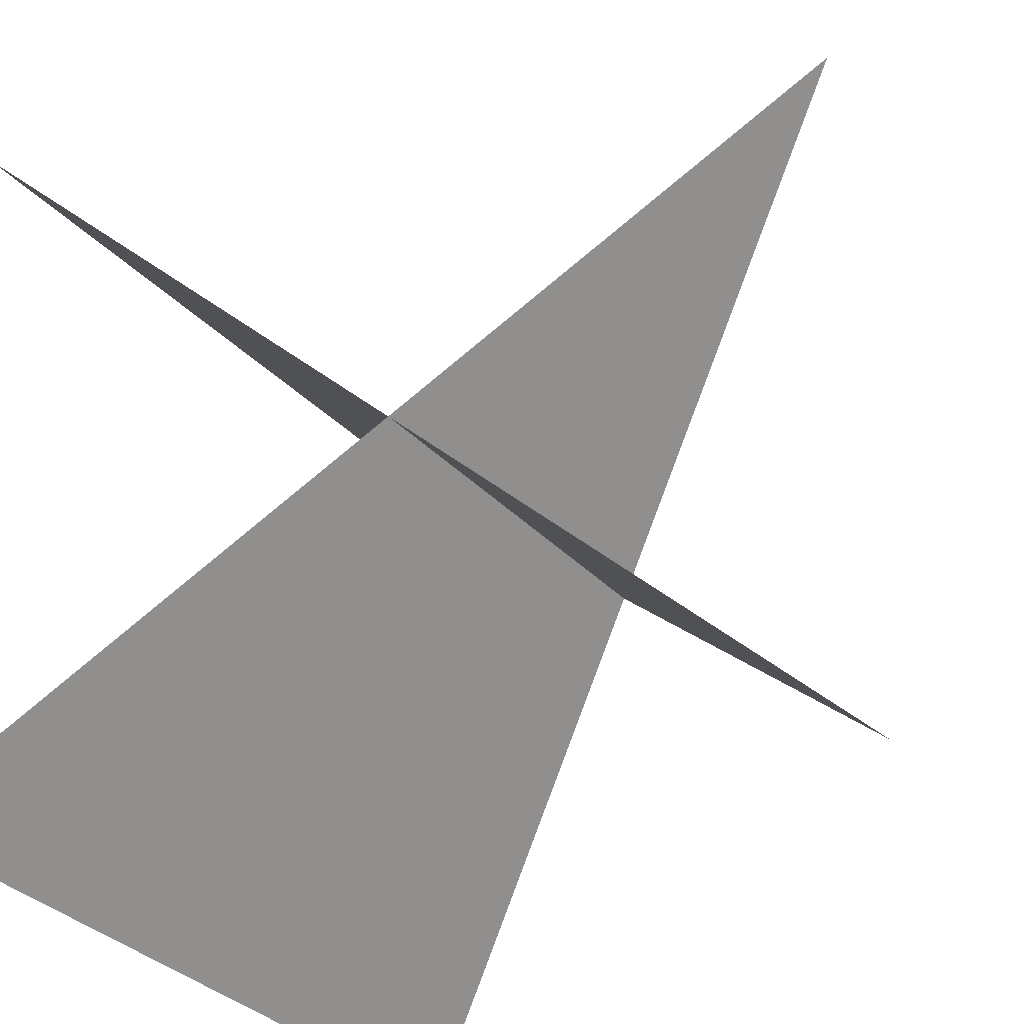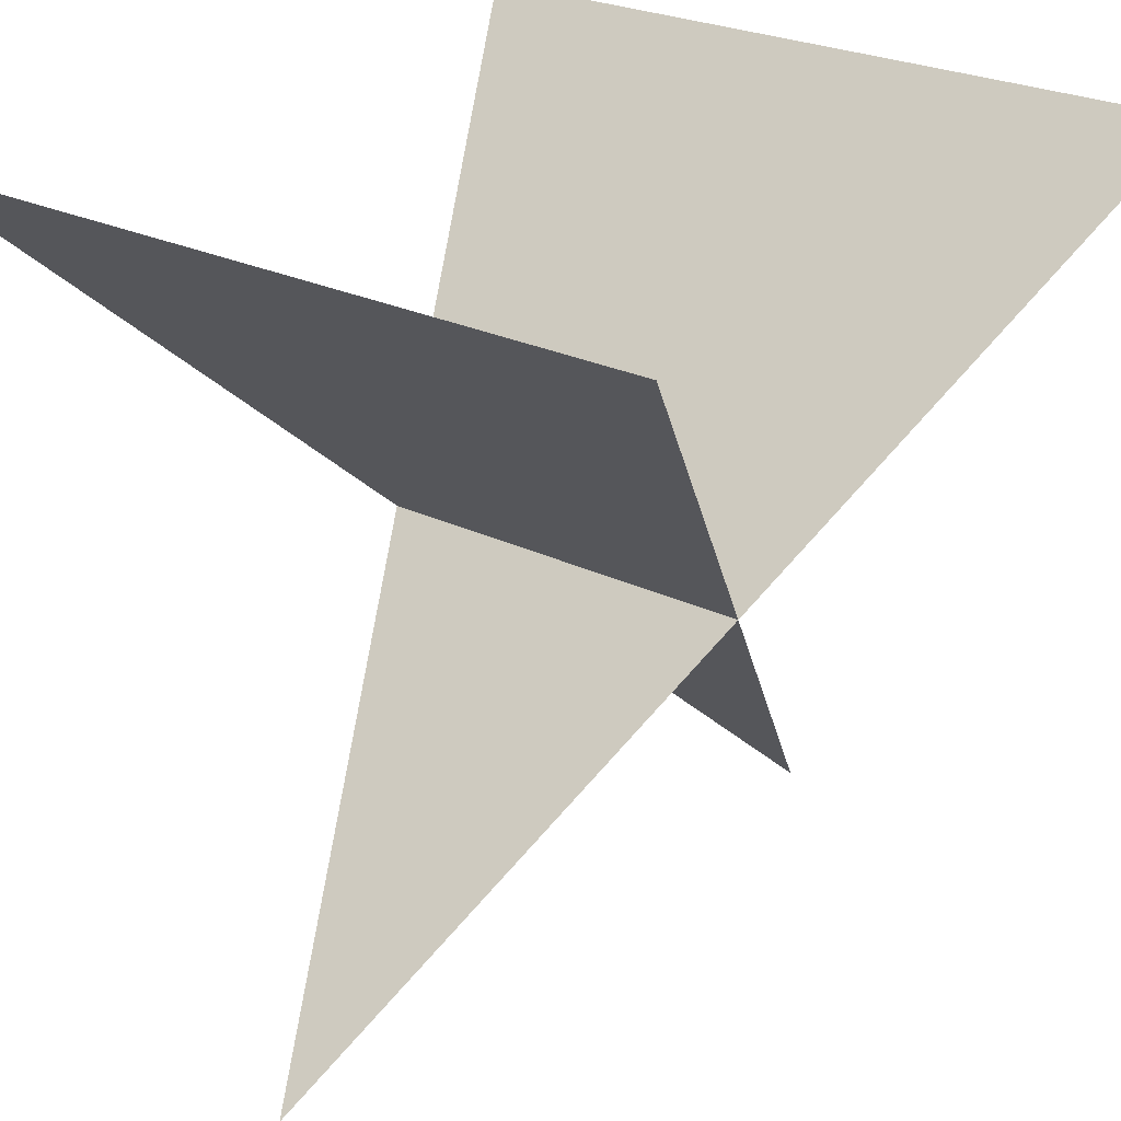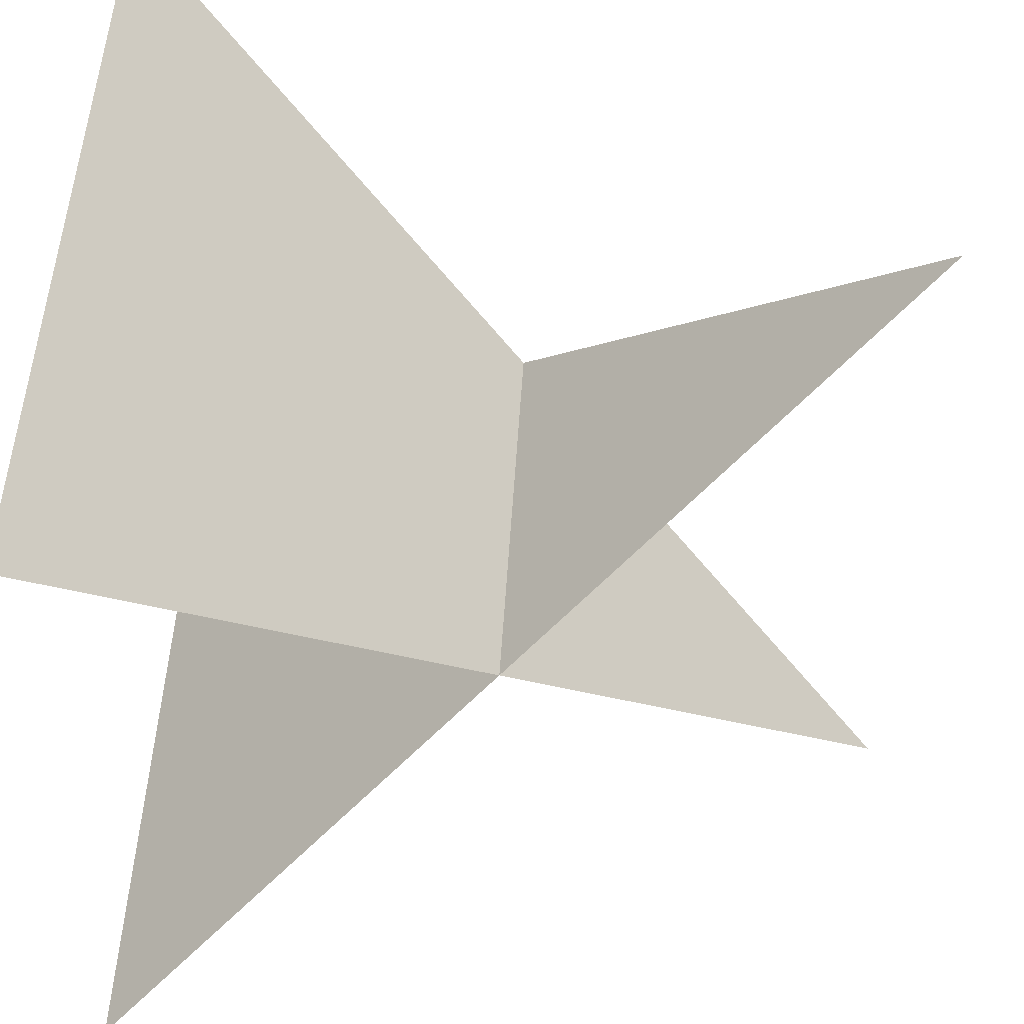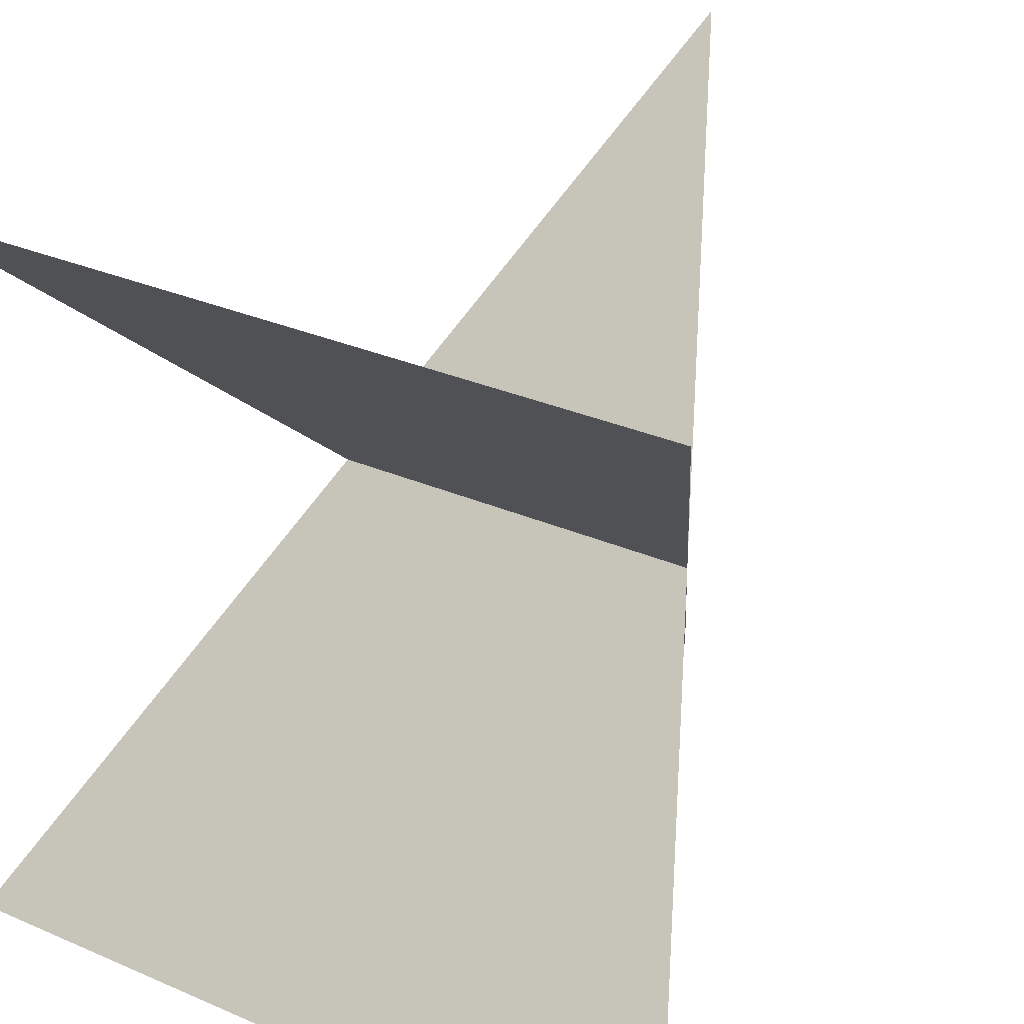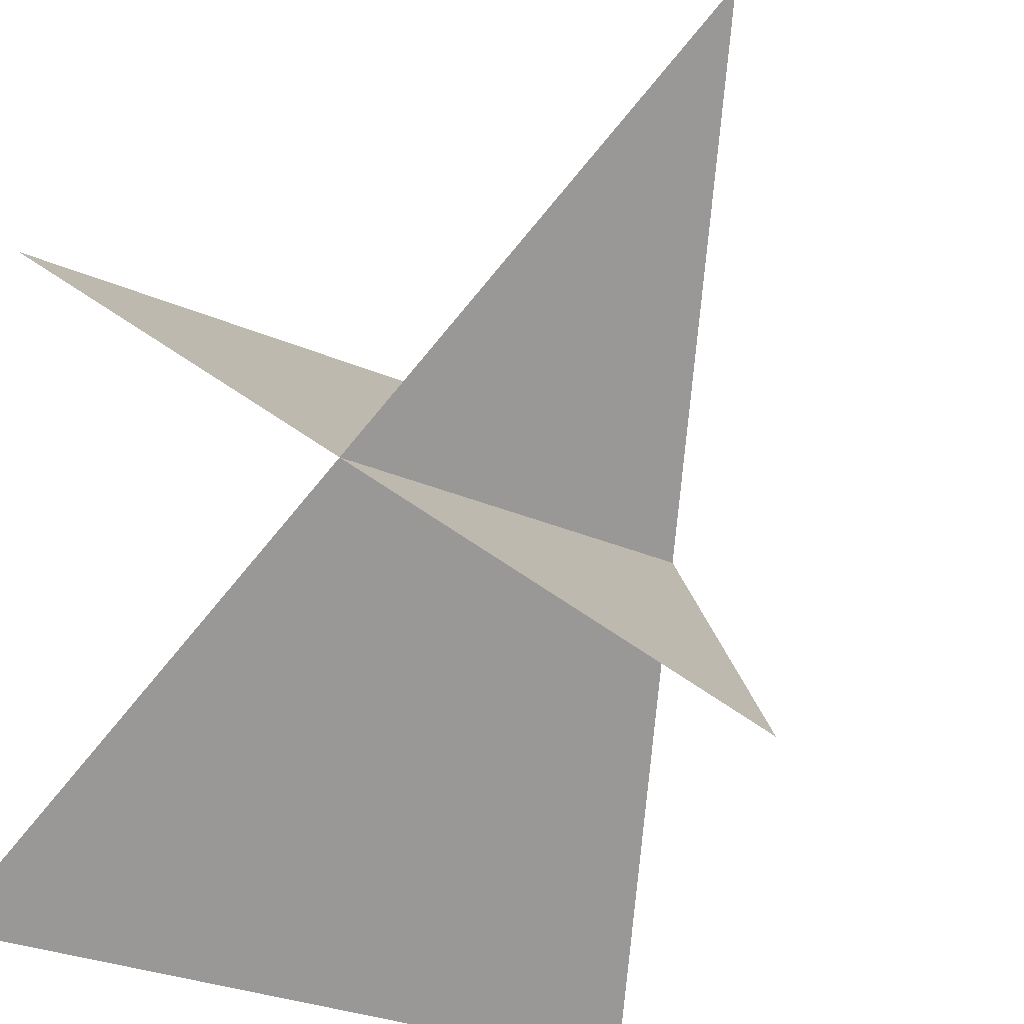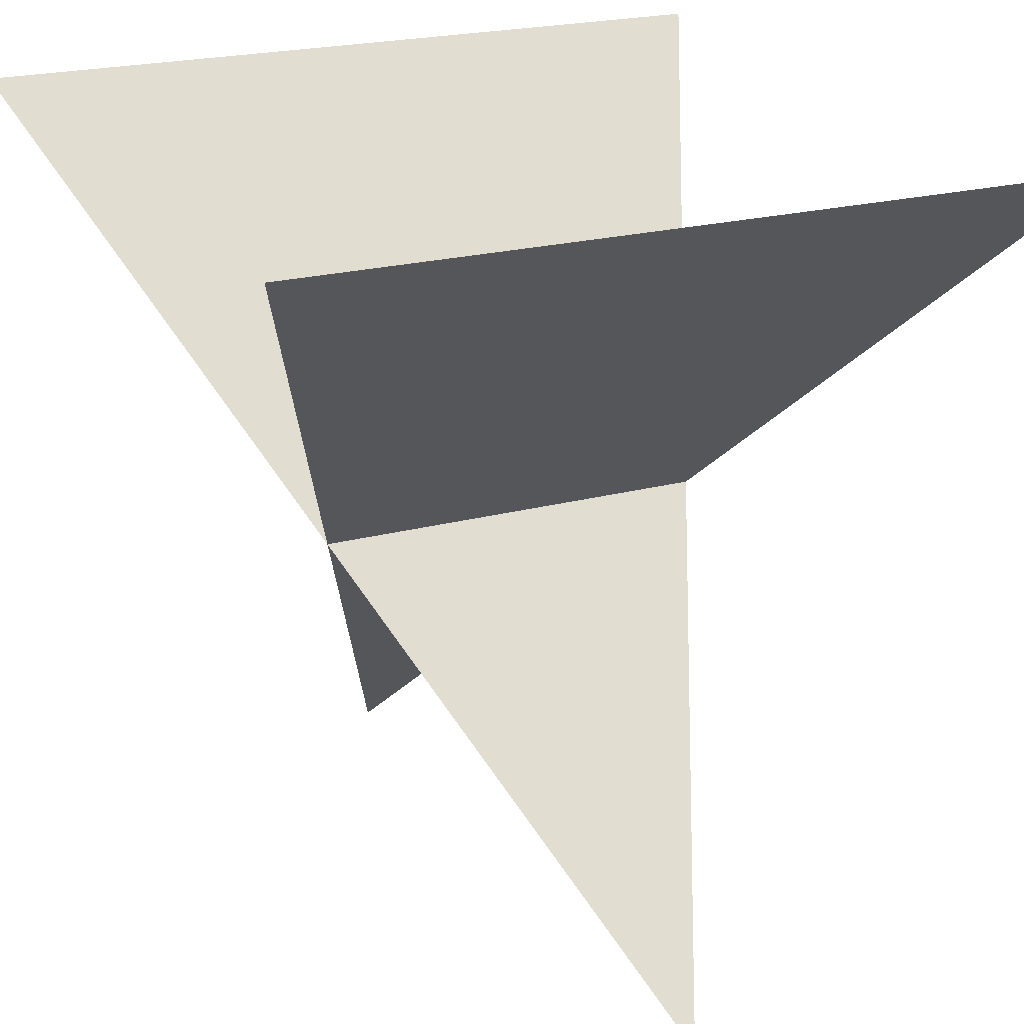
<metadata>
{"format":"obj","ext":"obj","renderer":"f3d","projection":"perspective","resolution":1024,"background":"white","views":[{"elev":-34.7,"azim":126.4,"up":"+Y"},{"elev":25.1,"azim":-141.7,"up":"+Z"},{"elev":52.0,"azim":93.5,"up":"+Y"},{"elev":31.9,"azim":31.2,"up":"+Y"},{"elev":-29.2,"azim":147.0,"up":"+Y"},{"elev":21.6,"azim":154.6,"up":"+Z"}]}
</metadata>
<code>
v -0.5 -0.5 0.5
v 0 0.5 -0.5
v 0.5 -0.5 0.5
v -0.5 0.5 0.5
v 0.5 0.5 0.5
v 0 -0.5 -0.5
f 1 2 3
f 4 5 6

</code>
